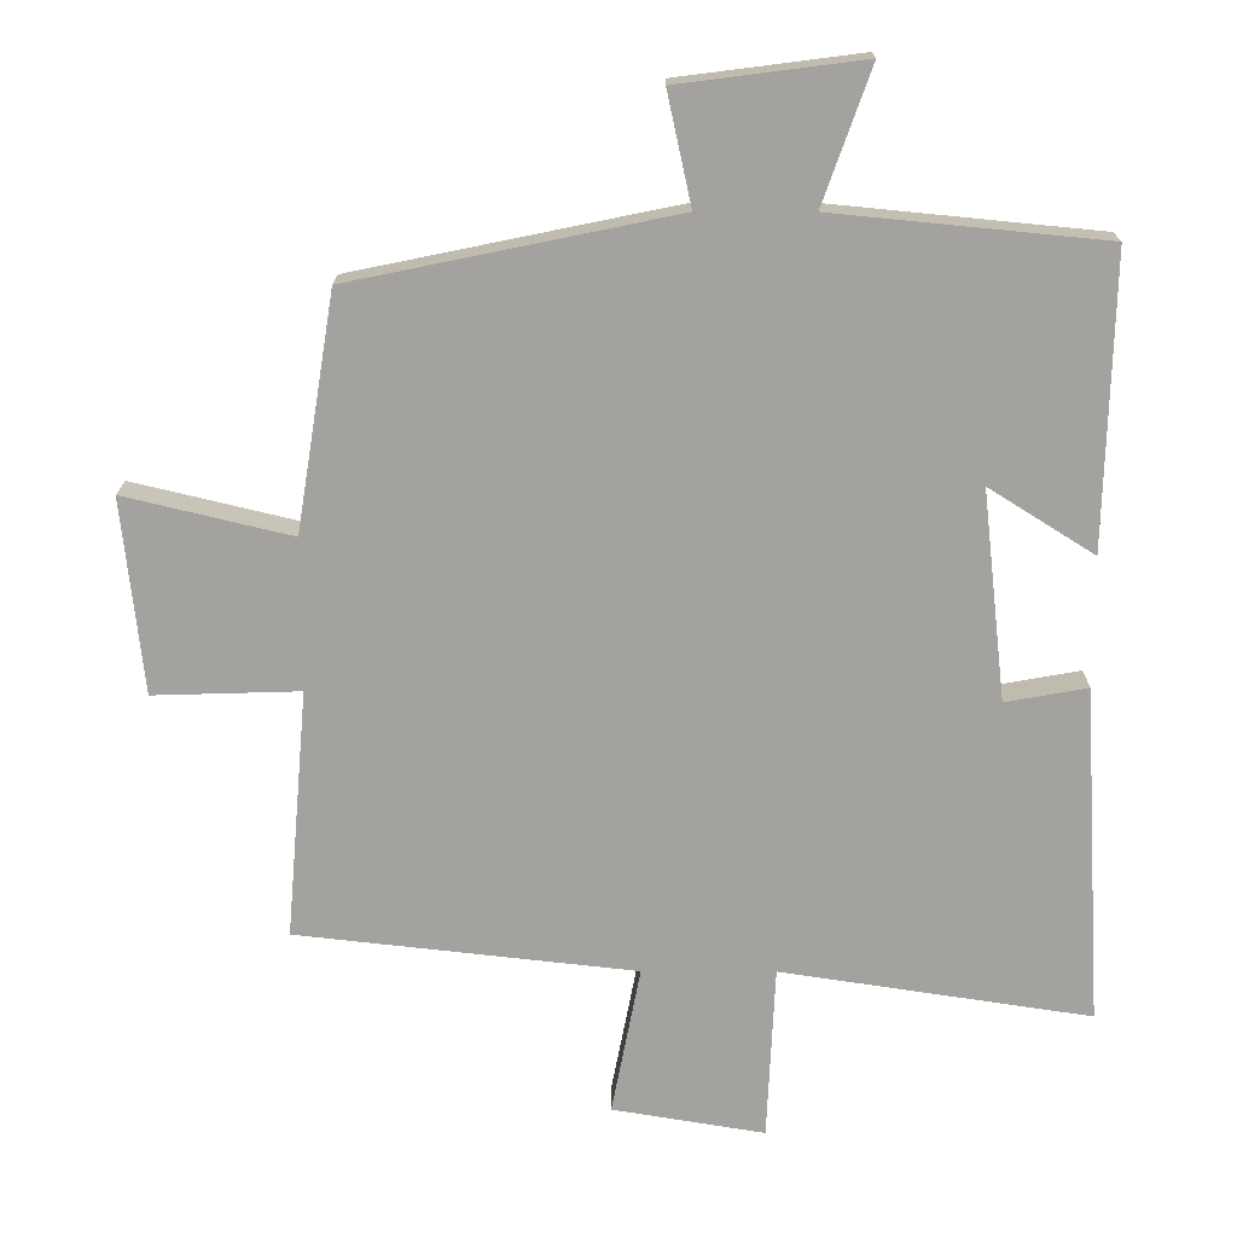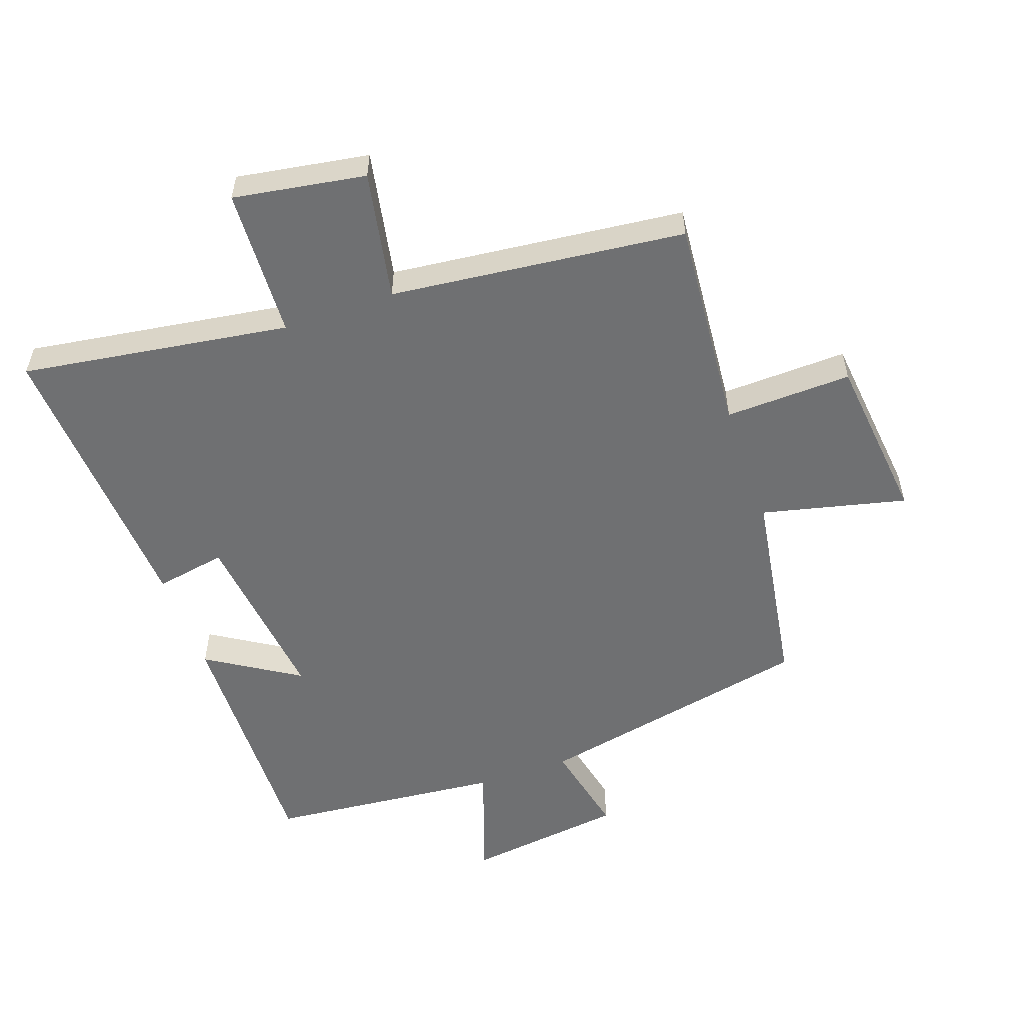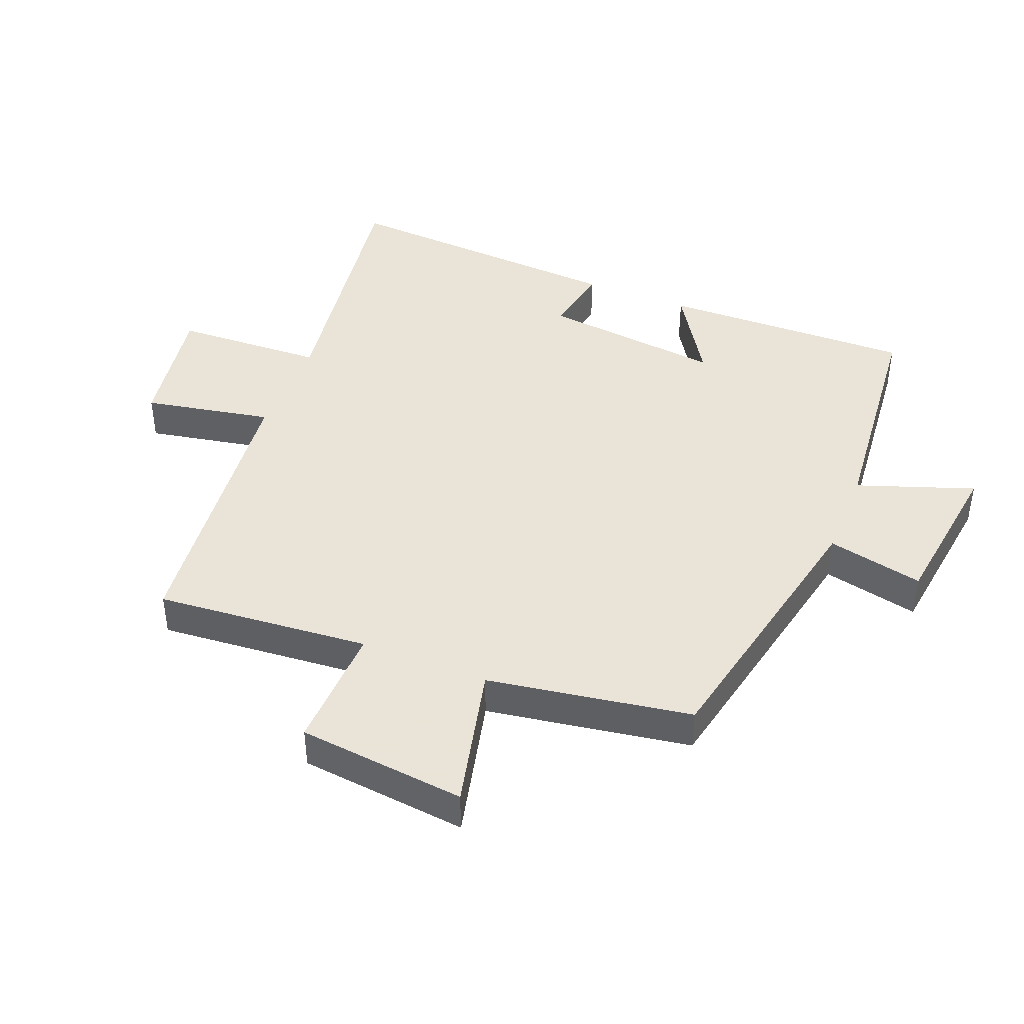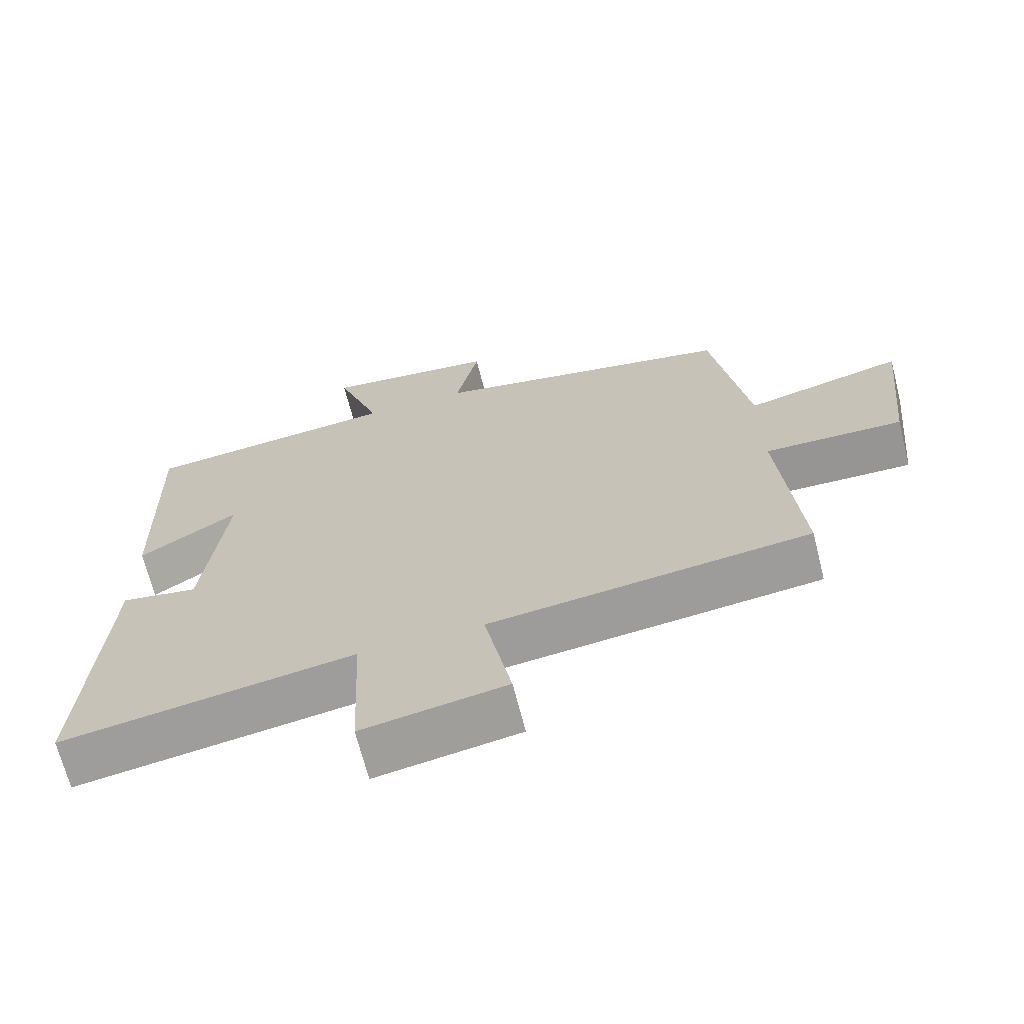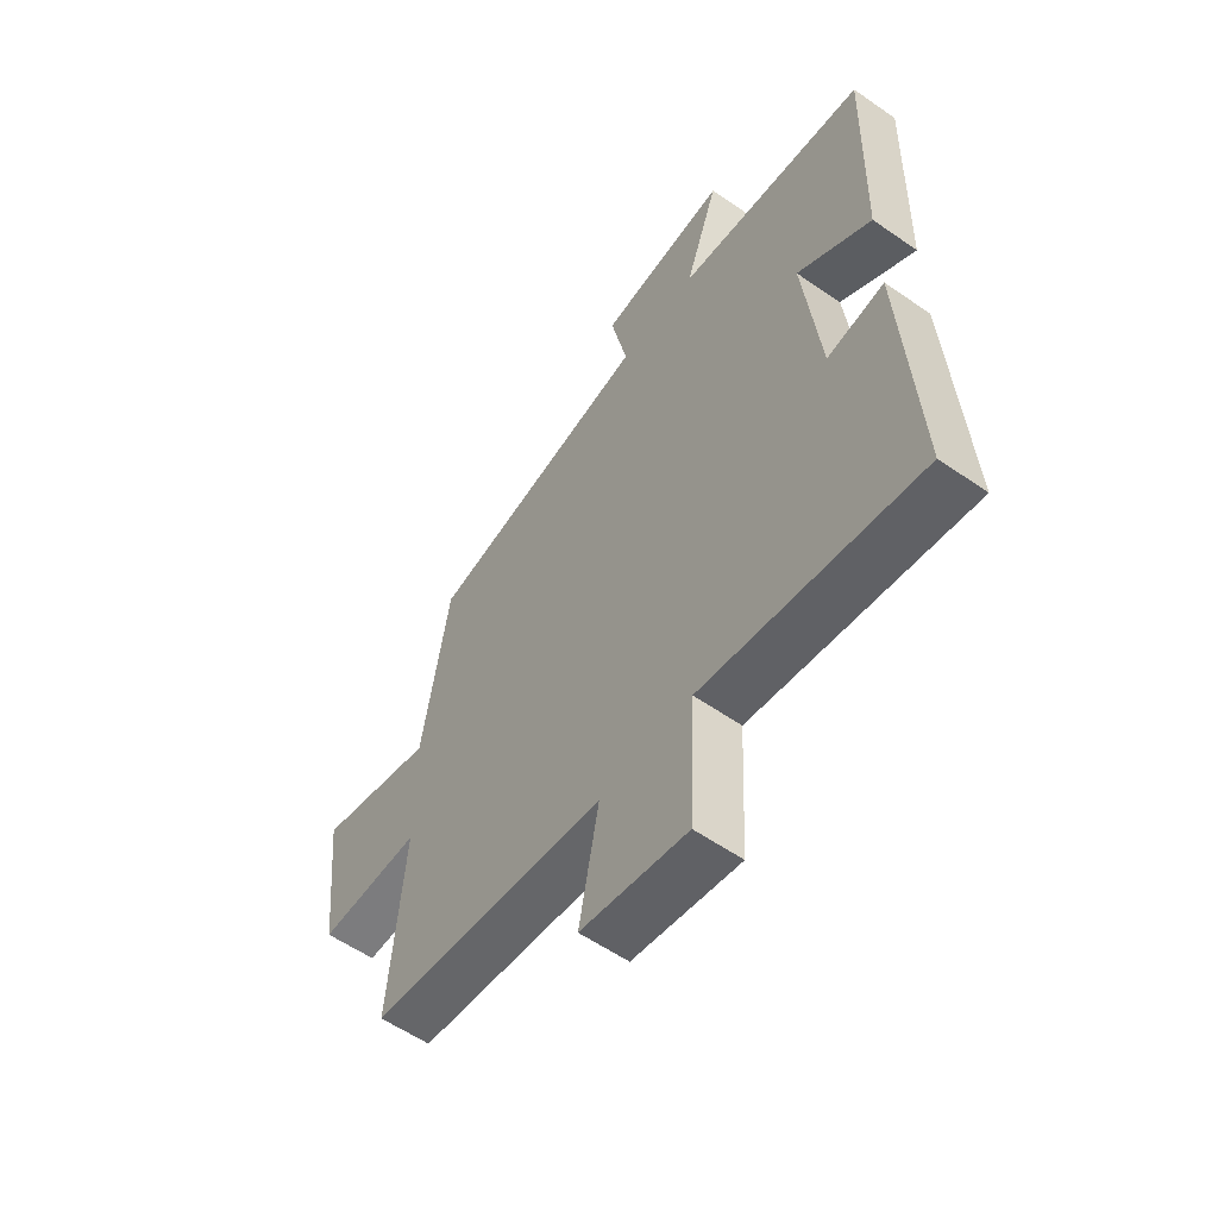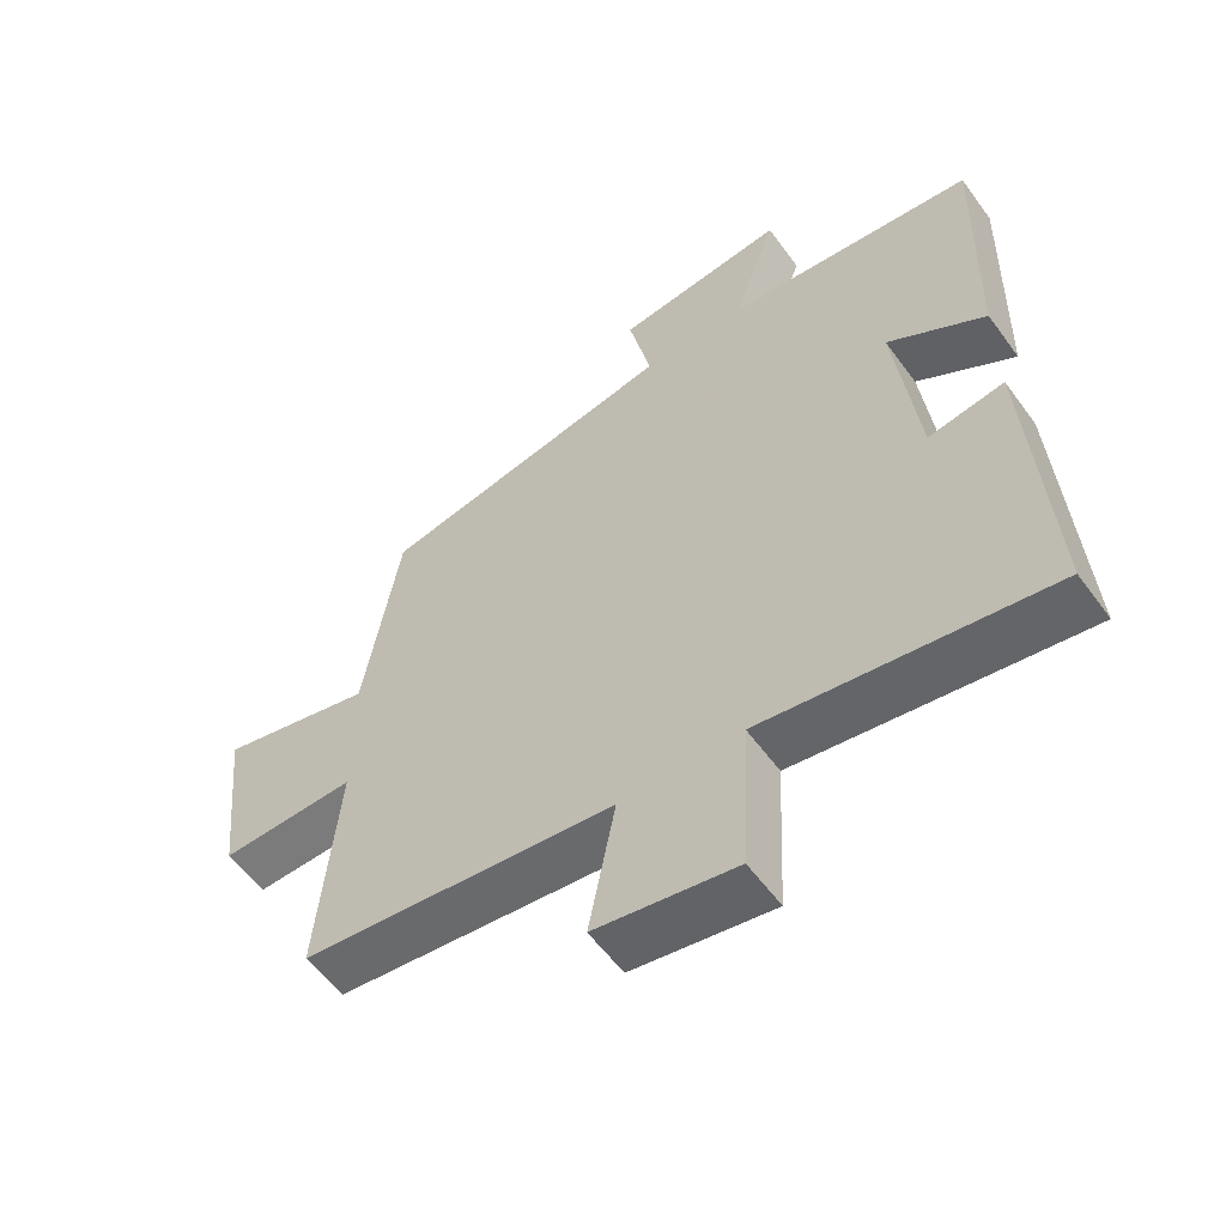
<metadata>
{"format":"obj","ext":"obj","renderer":"f3d","projection":"perspective","resolution":1024,"background":"white","views":[{"elev":17.4,"azim":0.4,"up":"+Z"},{"elev":-54.8,"azim":-160.5,"up":"+Y"},{"elev":42.8,"azim":-68.1,"up":"+Y"},{"elev":-68.1,"azim":-165.8,"up":"+Z"},{"elev":-57.4,"azim":54.1,"up":"+Z"},{"elev":-57.3,"azim":35.7,"up":"+Z"}]}
</metadata>
<code>
v 0.51 0.07 0.464
v 0.5 0.07 0.068
v 0.357 0.07 0.158
v 0.389 0.07 -0.126
v 0.5 0.07 -0.106
v 0.527 0.07 -0.563
v 0.108 0.07 -0.5
v 0.097 0.07 -0.735
v -0.109 0.07 -0.701
v -0.07 0.07 -0.5
v -0.529 0.07 -0.449
v -0.5 0.07 -0.113
v -0.698 0.07 -0.119
v -0.726 0.07 0.145
v -0.5 0.07 0.091
v -0.448 0.07 0.41
v -0.01 0.07 0.5
v -0.043 0.07 0.651
v 0.207 0.07 0.683
v 0.142 0.07 0.5
v 0.51 0 0.464
v 0.5 0 0.068
v 0.357 0 0.158
v 0.389 0 -0.126
v 0.5 0 -0.106
v 0.527 0 -0.563
v 0.108 0 -0.5
v 0.097 0 -0.735
v -0.109 0 -0.701
v -0.07 0 -0.5
v -0.529 0 -0.449
v -0.5 0 -0.113
v -0.698 0 -0.119
v -0.726 0 0.145
v -0.5 0 0.091
v -0.448 0 0.41
v -0.01 0 0.5
v -0.043 0 0.651
v 0.207 0 0.683
v 0.142 0 0.5
f 17 18 19 20
f 17 20 1
f 16 17 1
f 15 16 1
f 12 13 14 15
f 12 15 1
f 10 11 12 1
f 7 8 9 10
f 4 5 6 7
f 3 4 7 10
f 1 2 3
f 1 3 10
f 40 39 38 37
f 21 40 37
f 21 37 36
f 21 36 35
f 35 34 33 32
f 21 35 32
f 21 32 31 30
f 30 29 28 27
f 27 26 25 24
f 30 27 24 23
f 23 22 21
f 30 23 21
f 1 21 22 2
f 2 22 23 3
f 3 23 24 4
f 4 24 25 5
f 5 25 26 6
f 6 26 27 7
f 7 27 28 8
f 8 28 29 9
f 9 29 30 10
f 10 30 31 11
f 11 31 32 12
f 12 32 33 13
f 13 33 34 14
f 14 34 35 15
f 15 35 36 16
f 16 36 37 17
f 17 37 38 18
f 18 38 39 19
f 19 39 40 20
f 20 40 21 1

</code>
